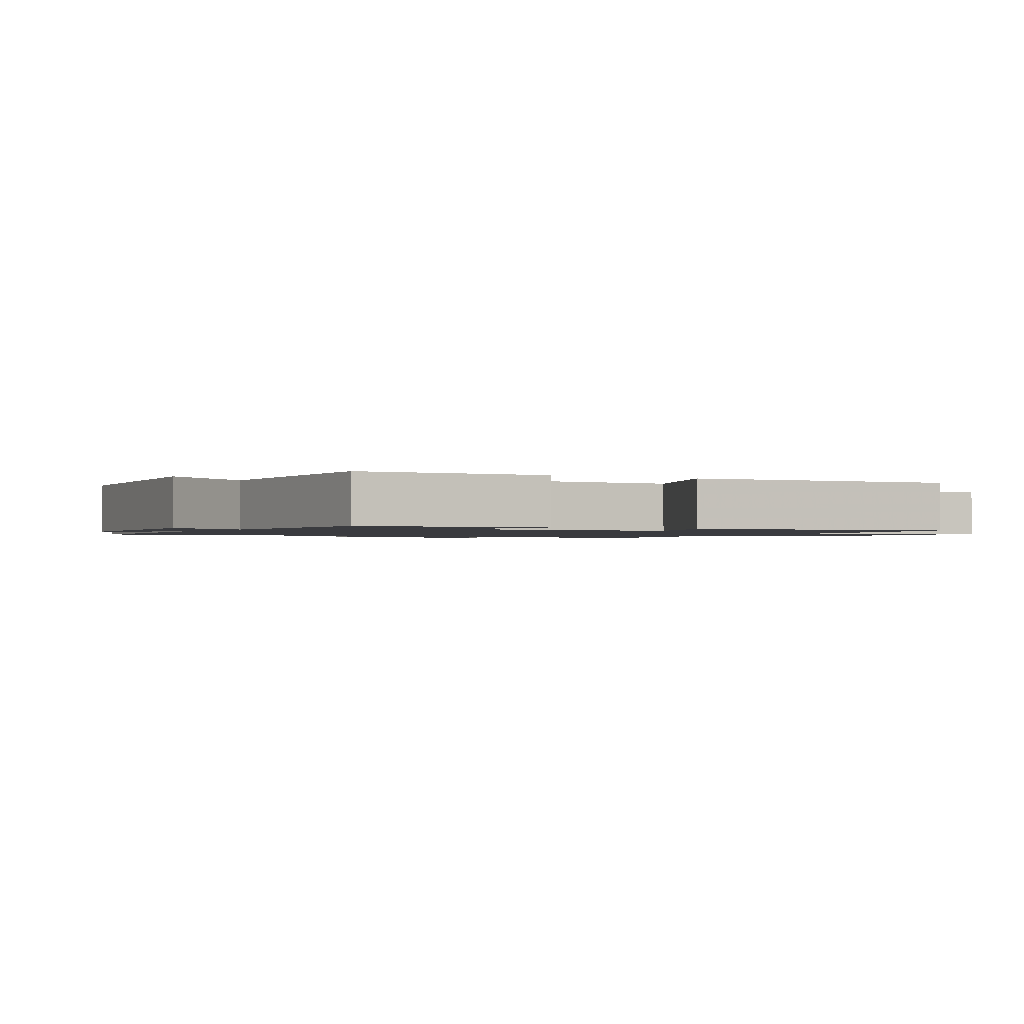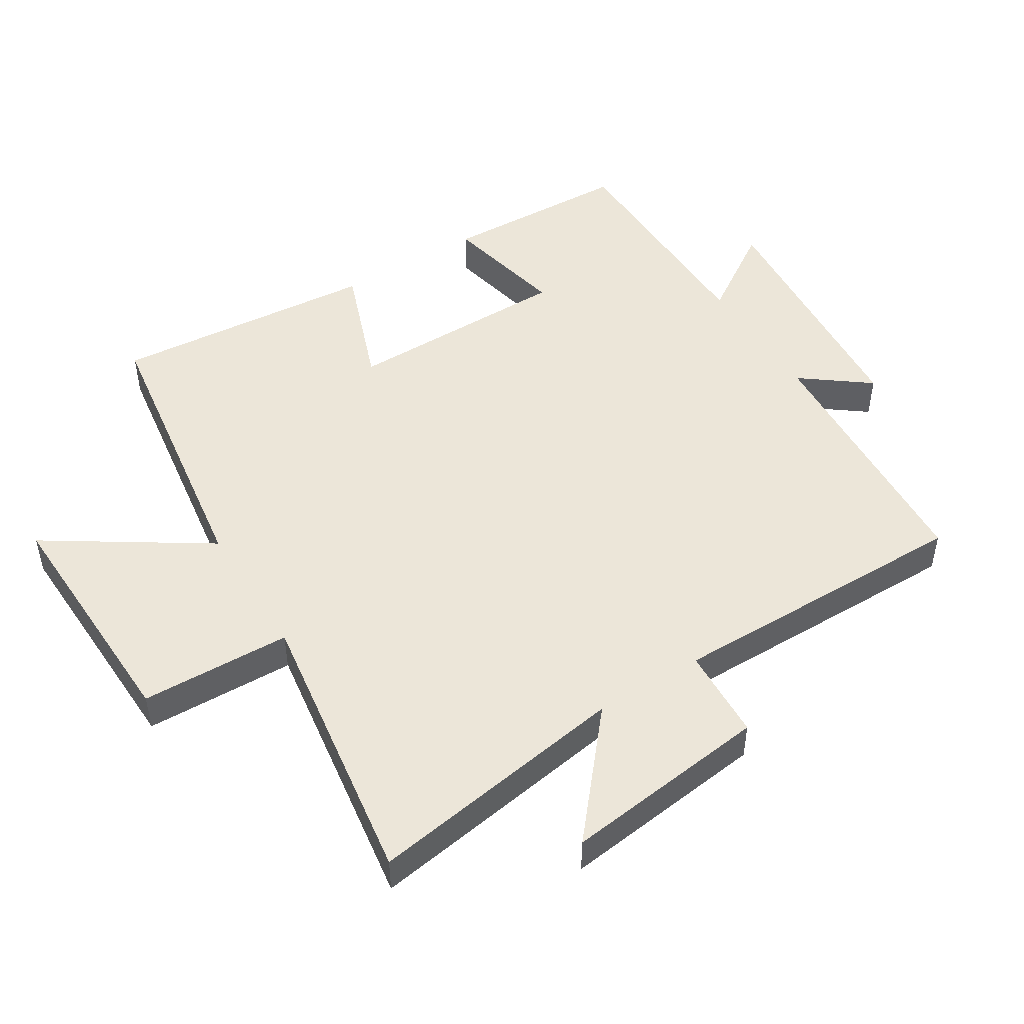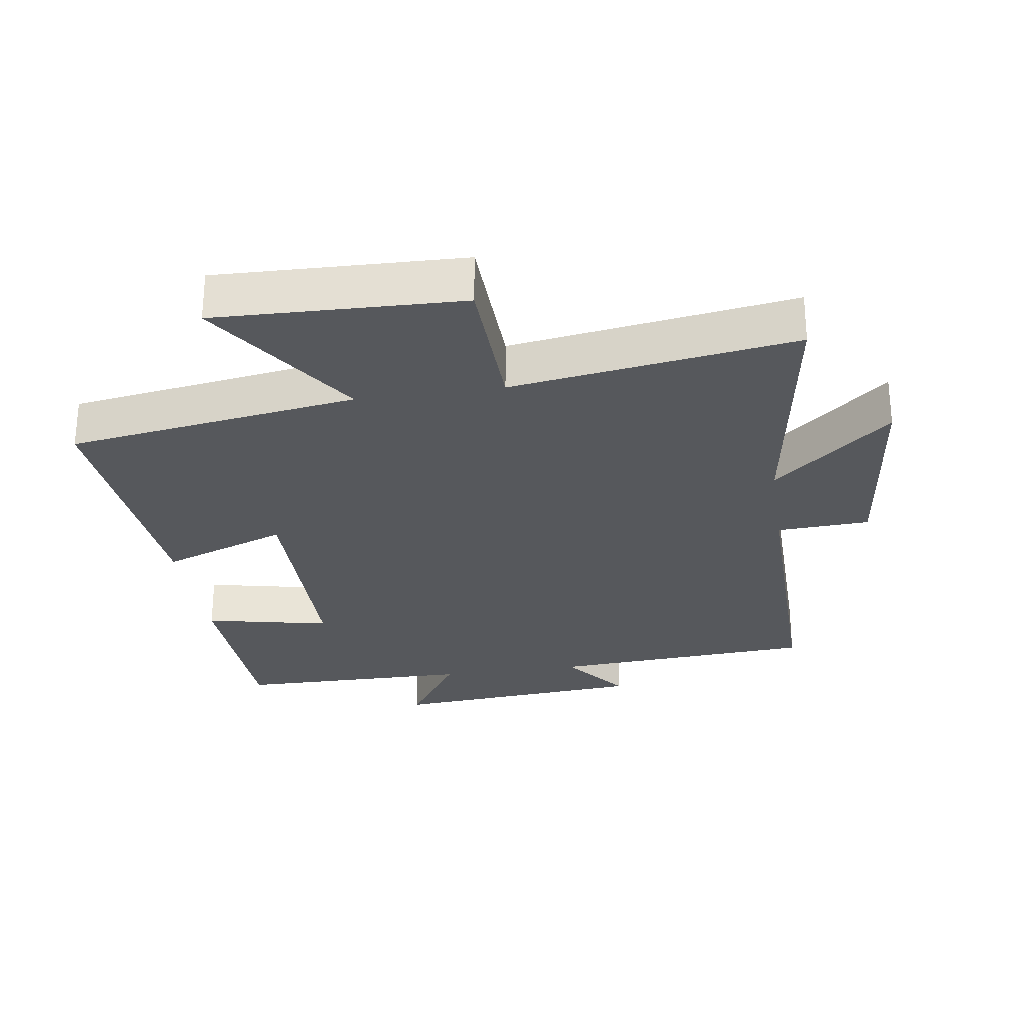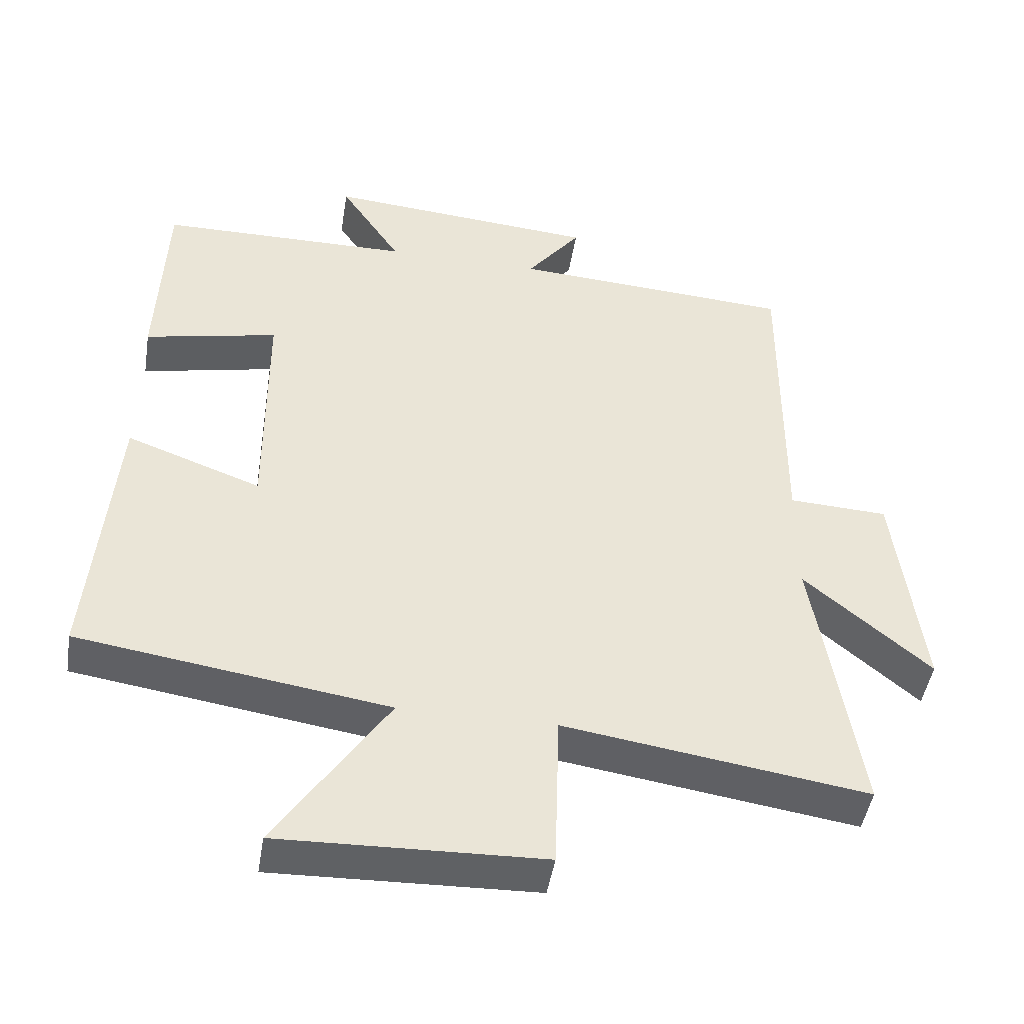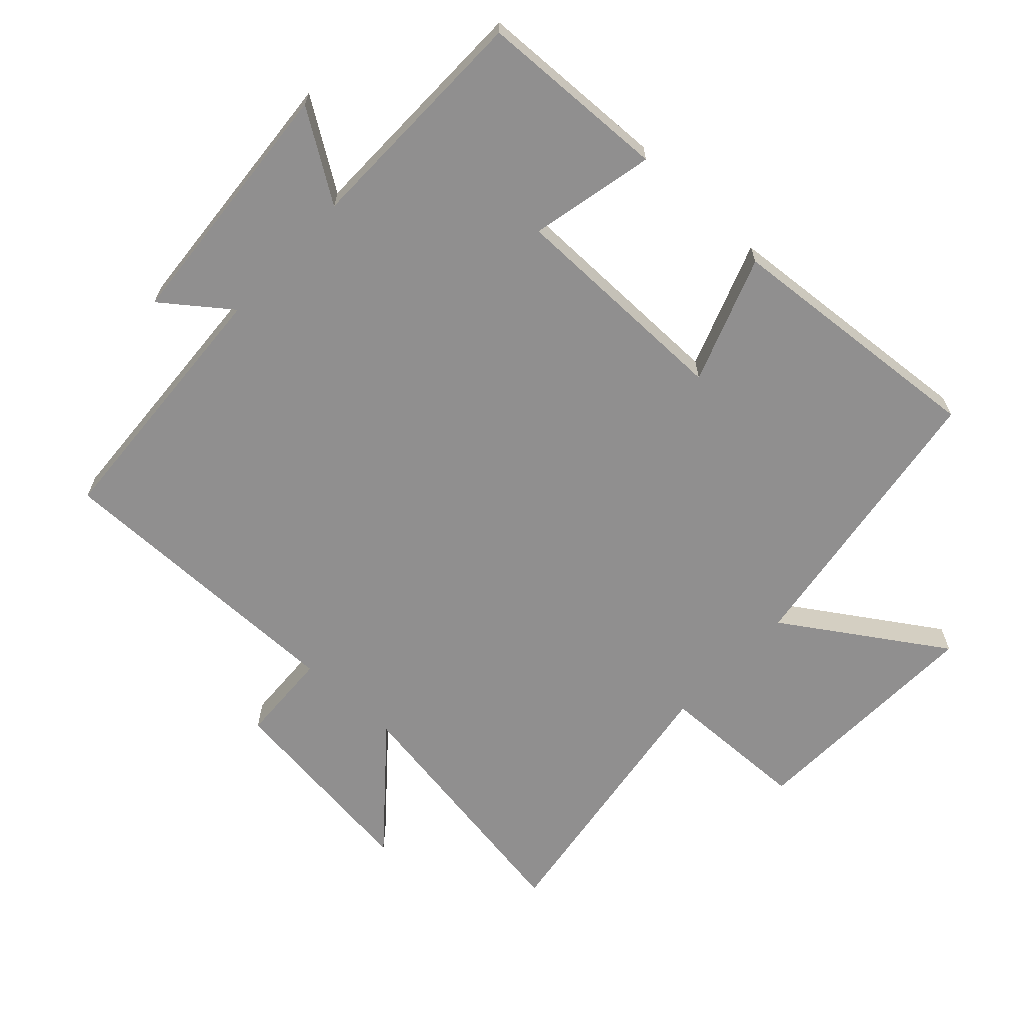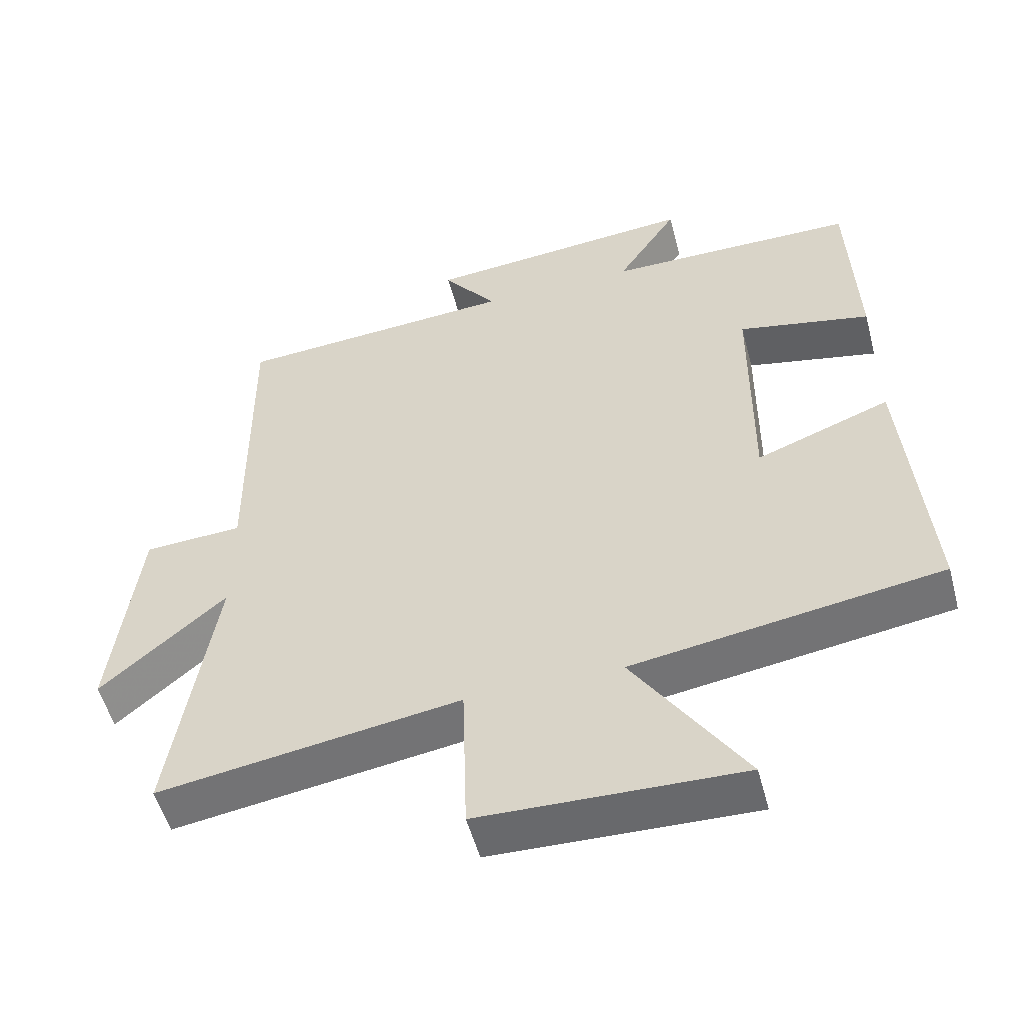
<metadata>
{"format":"obj","ext":"obj","renderer":"f3d","projection":"perspective","resolution":1024,"background":"white","views":[{"elev":-1.3,"azim":60.8,"up":"+Y"},{"elev":48.7,"azim":-122.0,"up":"+Y"},{"elev":-27.8,"azim":-171.4,"up":"+Y"},{"elev":-46.6,"azim":170.9,"up":"+Z"},{"elev":-65.4,"azim":47.0,"up":"+Y"},{"elev":-53.3,"azim":14.9,"up":"+Z"}]}
</metadata>
<code>
v -0.563 0.07 -0.564
v -0.5 0.07 -0.163
v -0.68 0.07 -0.316
v -0.642 0.07 0
v -0.5 0.07 0.007
v -0.504 0.07 0.474
v -0.099 0.07 0.5
v -0.177 0.07 0.602
v 0.215 0.07 0.634
v 0.127 0.07 0.5
v 0.489 0.07 0.496
v 0.5 0.07 0.206
v 0.309 0.07 0.247
v 0.307 0.07 -0.099
v 0.5 0.07 -0.028
v 0.534 0.07 -0.434
v 0.091 0.07 -0.5
v 0.25 0.07 -0.742
v -0.124 0.07 -0.73
v -0.131 0.07 -0.5
v -0.563 0 -0.564
v -0.5 0 -0.163
v -0.68 0 -0.316
v -0.642 0 0
v -0.5 0 0.007
v -0.504 0 0.474
v -0.099 0 0.5
v -0.177 0 0.602
v 0.215 0 0.634
v 0.127 0 0.5
v 0.489 0 0.496
v 0.5 0 0.206
v 0.309 0 0.247
v 0.307 0 -0.099
v 0.5 0 -0.028
v 0.534 0 -0.434
v 0.091 0 -0.5
v 0.25 0 -0.742
v -0.124 0 -0.73
v -0.131 0 -0.5
f 17 18 19 20
f 15 16 17 20
f 14 15 20 1
f 13 14 1 2
f 10 11 12 13
f 10 13 2
f 7 8 9 10
f 5 6 7 10
f 5 10 2 3
f 3 4 5
f 40 39 38 37
f 40 37 36 35
f 21 40 35 34
f 22 21 34 33
f 33 32 31 30
f 22 33 30
f 30 29 28 27
f 30 27 26 25
f 23 22 30 25
f 25 24 23
f 1 21 22 2
f 2 22 23 3
f 3 23 24 4
f 4 24 25 5
f 5 25 26 6
f 6 26 27 7
f 7 27 28 8
f 8 28 29 9
f 9 29 30 10
f 10 30 31 11
f 11 31 32 12
f 12 32 33 13
f 13 33 34 14
f 14 34 35 15
f 15 35 36 16
f 16 36 37 17
f 17 37 38 18
f 18 38 39 19
f 19 39 40 20
f 20 40 21 1

</code>
